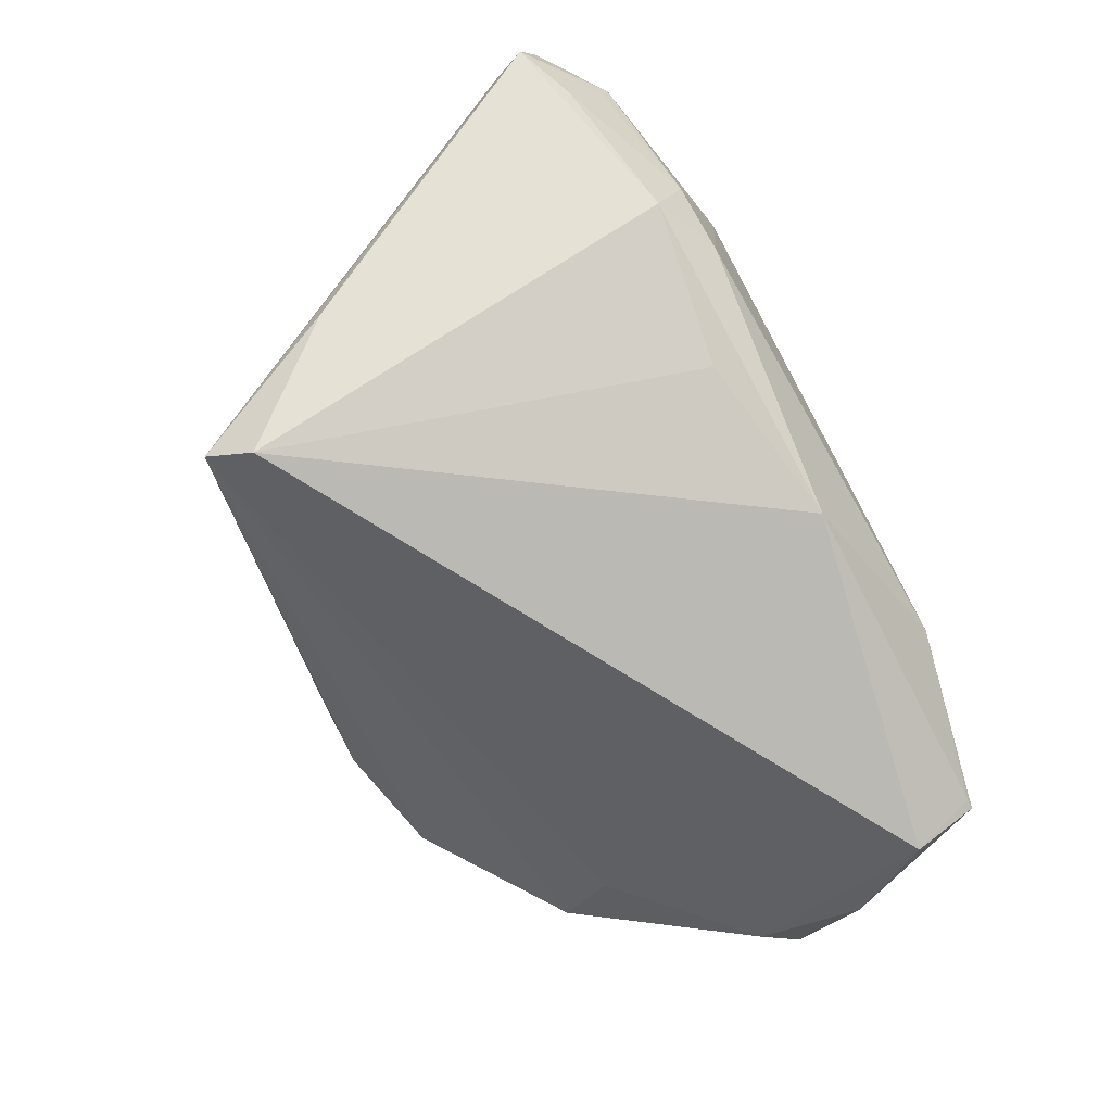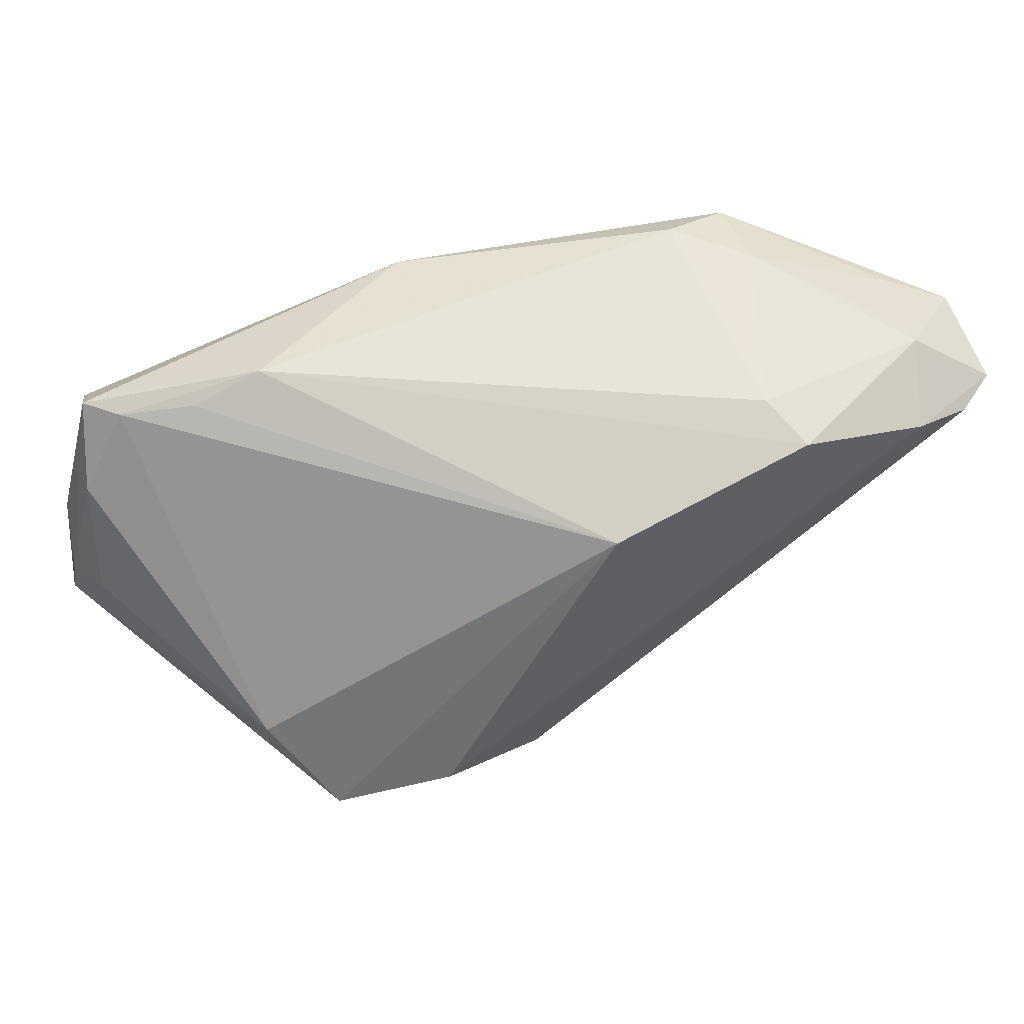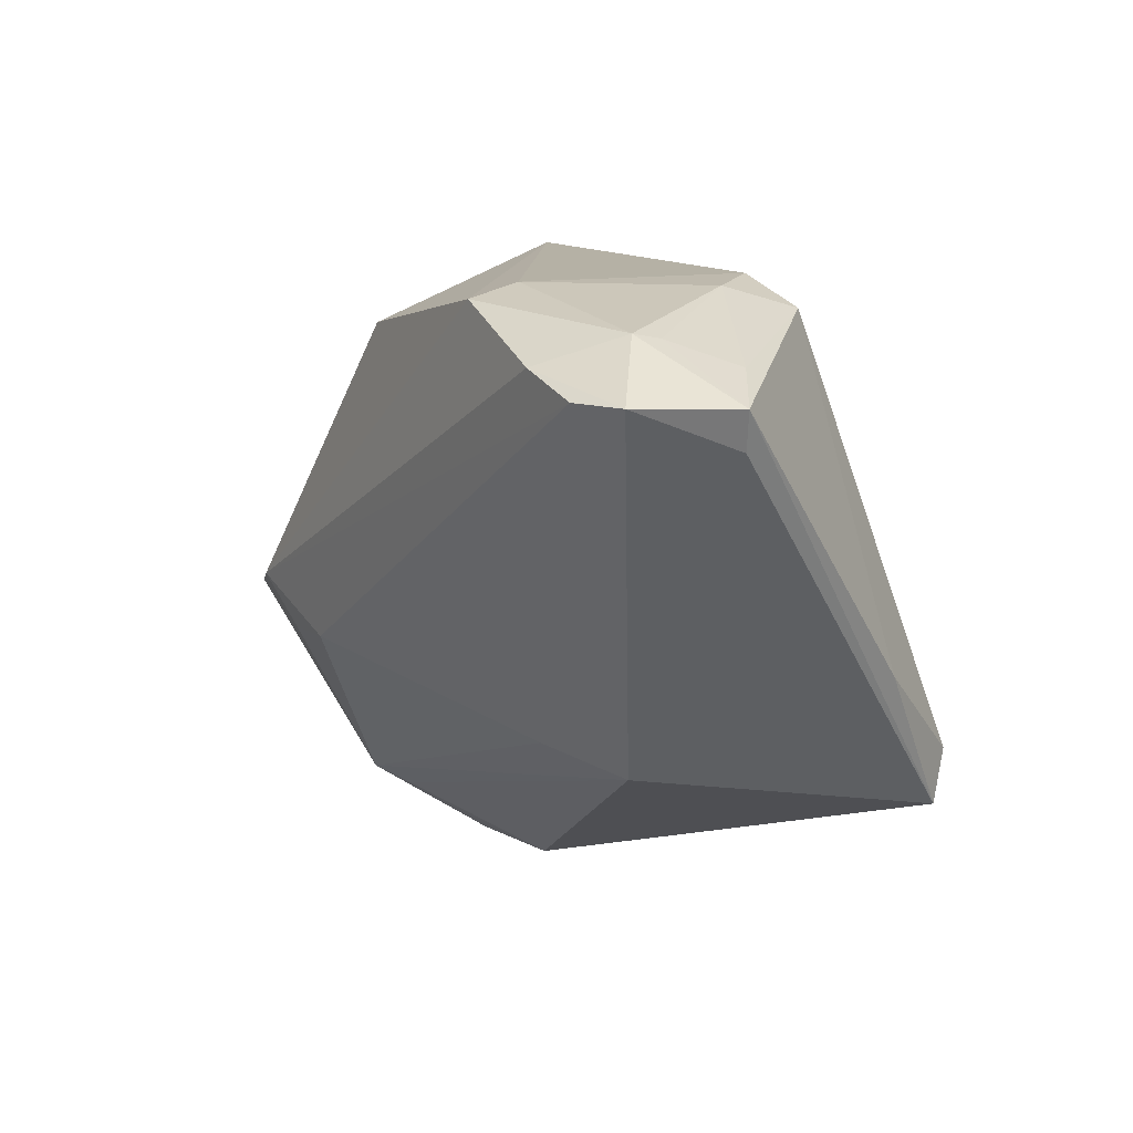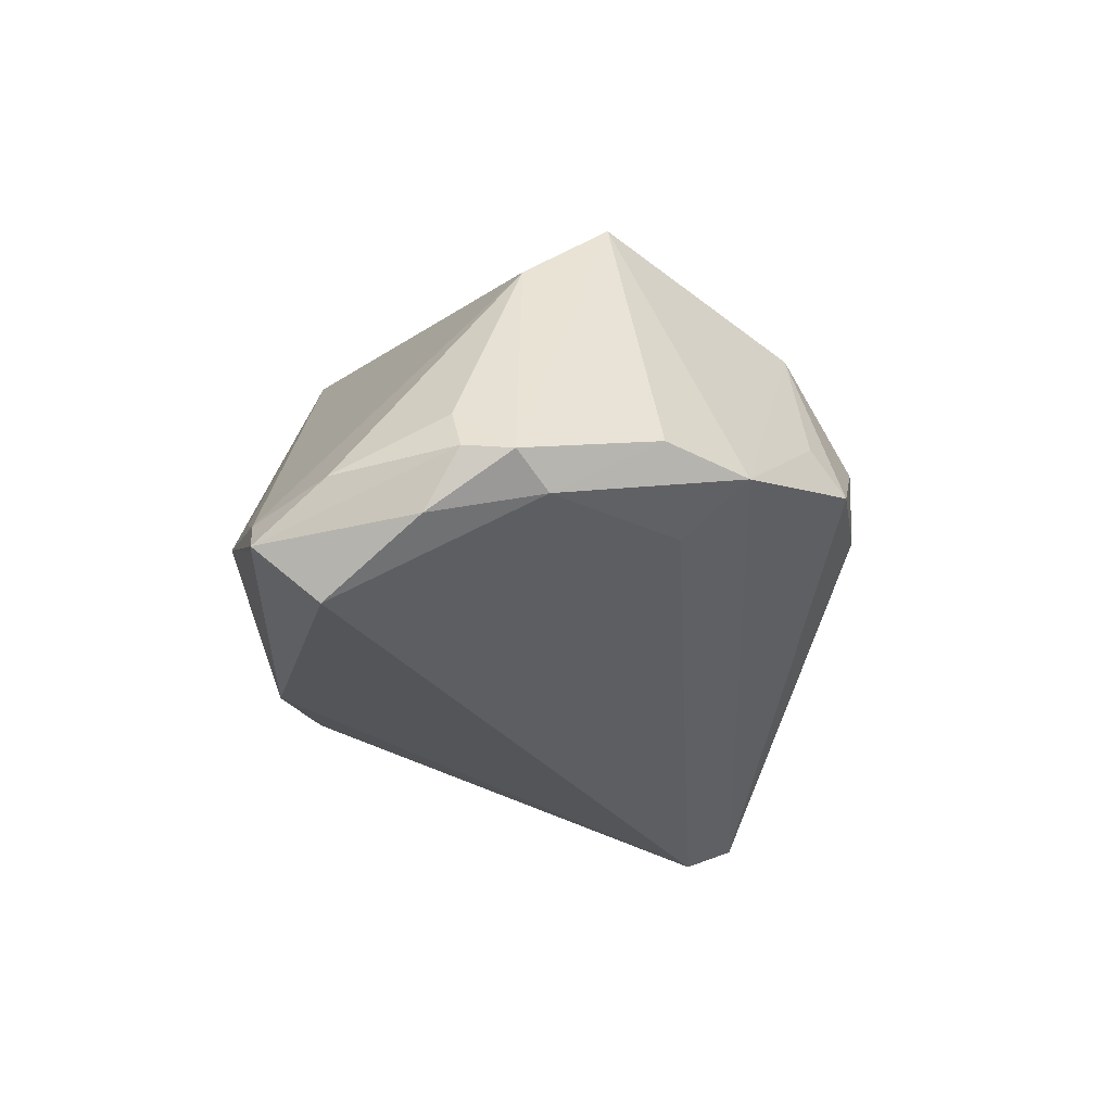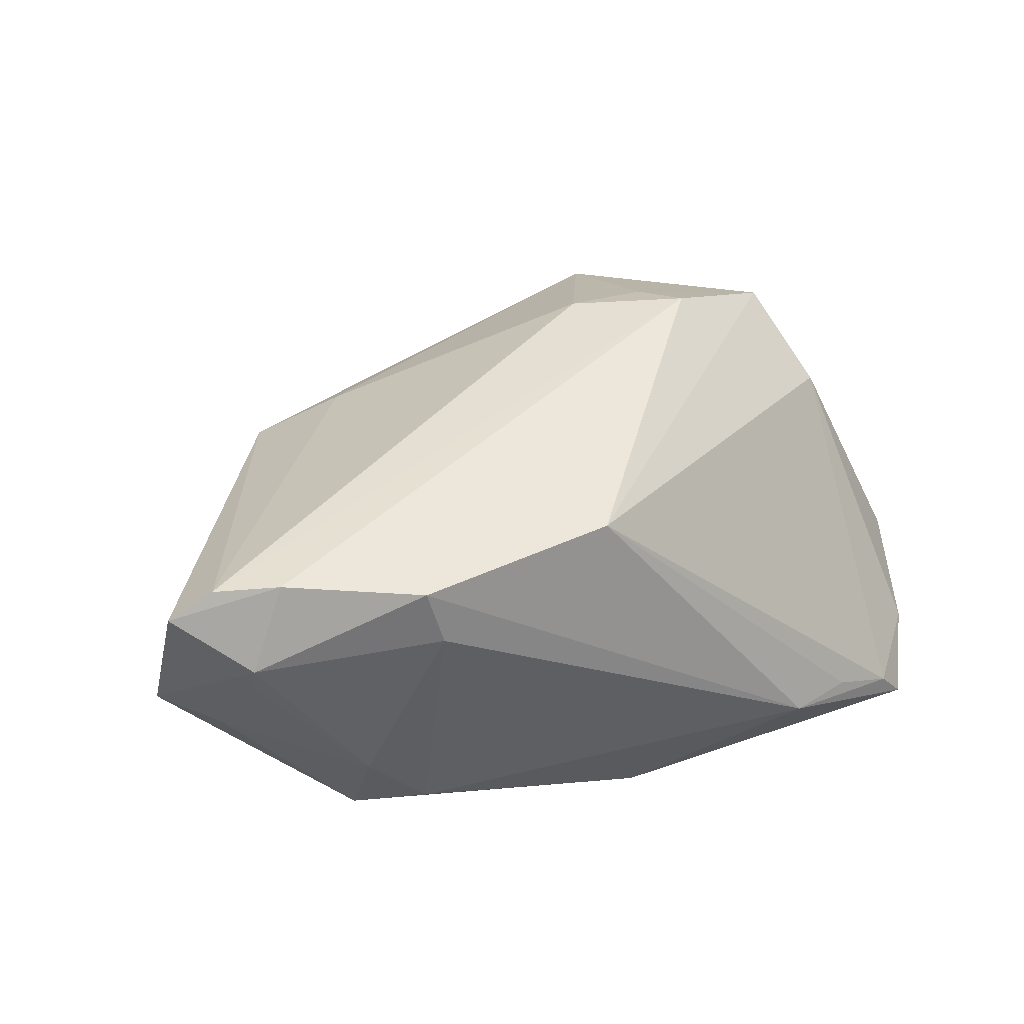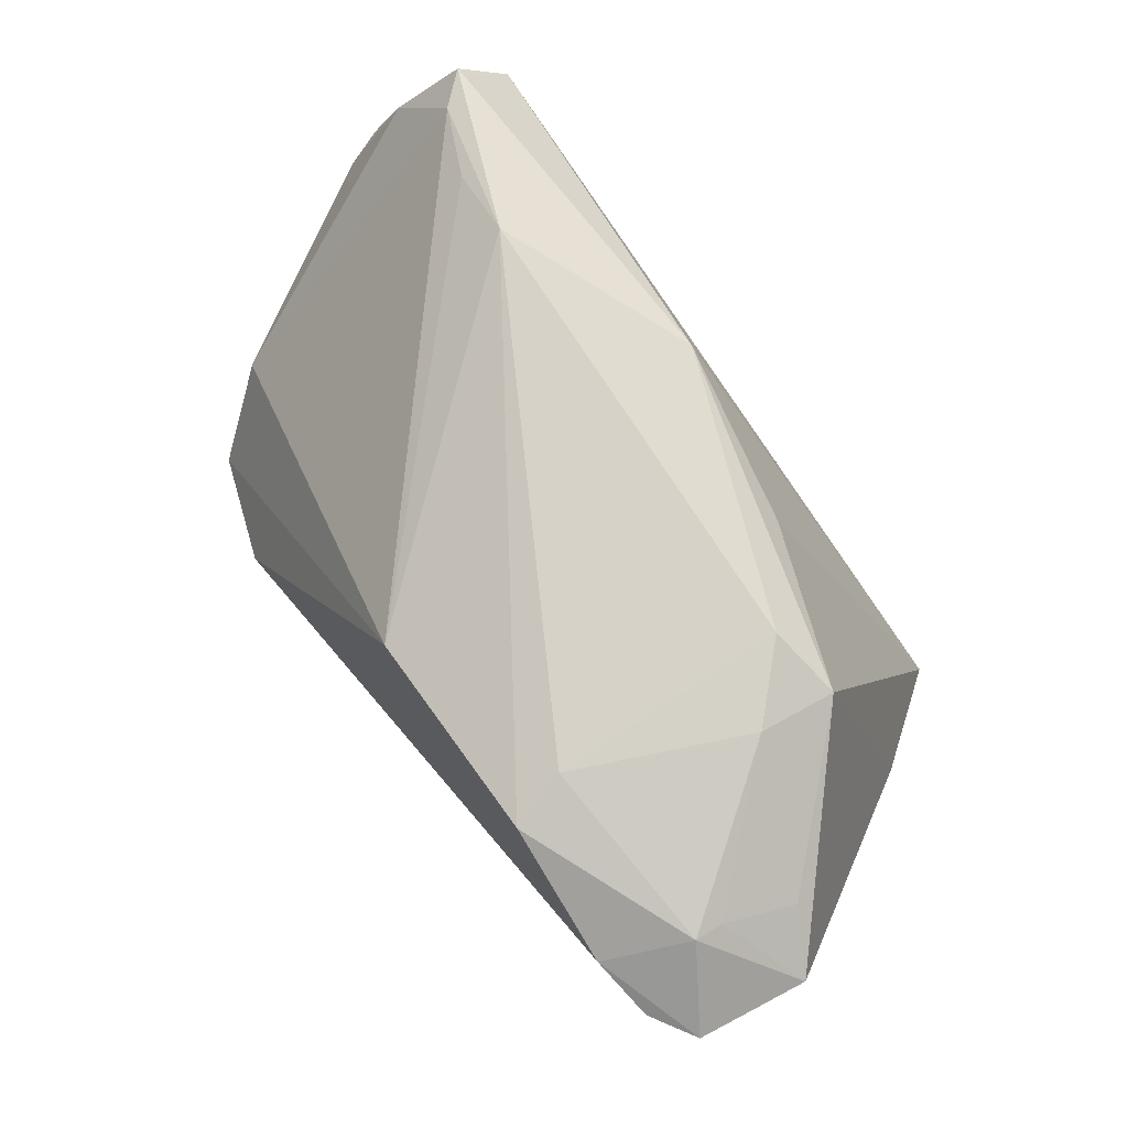
<metadata>
{"format":"obj","ext":"obj","renderer":"f3d","projection":"perspective","resolution":1024,"background":"white","views":[{"elev":-69.9,"azim":119.9,"up":"+Z"},{"elev":60.5,"azim":-29.5,"up":"+Y"},{"elev":11.9,"azim":58.9,"up":"+Y"},{"elev":-27.4,"azim":-89.9,"up":"+Z"},{"elev":43.4,"azim":158.4,"up":"+Z"},{"elev":77.3,"azim":50.3,"up":"+Y"}]}
</metadata>
<code>
v -0.04836 0.02775 -0.02291
v -0.02502 -0.04067 -0.004204
v -0.04691 0.01997 -0.0291
v 0.03435 0.03262 0.001778
v -0.004398 0.02952 -0.02153
v 0.04675 0.02957 0.02142
v -0.05349 -0.004741 -0.01919
v -0.02628 -0.007642 0.03044
v 0.03987 -0.03002 -0.02625
v -0.01247 -0.0133 0.02939
v 0.04719 0.02891 0.01809
v -0.0221 -0.03448 0.01725
v 0.05081 0.02578 0.01006
v -0.0278 -0.0363 0.0009859
v 0.0314 -0.0233 0.01169
v 0.05499 0.02328 0.02741
v -0.05804 -0.001154 -0.01621
v 0.0169 0.02648 -0.01634
v 0.02387 0.03313 0.02149
v -0.003701 -0.04372 0.002115
v -0.01429 -0.0429 0.004944
v -0.0001833 0.02687 0.02681
v 0.03802 -0.02395 -0.0291
v -0.0451 0.02822 -0.01872
v -0.03782 -0.01952 -0.01666
v 0.03592 0.02982 -0.007594
v -0.01091 -0.0431 -0.002903
v -0.05536 0.005858 -0.01038
v -0.01786 -0.03618 0.0143
v 0.05618 0.01791 0.01367
v 0.02543 0.03173 0.02867
v 0.02037 -0.02085 0.01678
v -0.0546 0.008744 -0.02216
v -0.03676 0.03005 -0.0142
v 0.02717 0.03313 -0.006491
v -0.05221 0.0194 -0.01636
v -0.04954 -0.01744 -0.01042
v -0.04709 0.02784 -0.02289
v 0.04585 -0.01152 -0.01482
v 0.05775 0.02264 0.0145
v -0.02815 0.03313 -0.01291
v -0.02297 -0.01447 0.02772
v 0.04933 0.02343 0.03033
v 0.04167 0.02614 0.03085
v -0.03995 -0.01165 0.02478
v -0.0417 -0.02744 -0.01087
v -0.05728 0.004751 -0.01539
v -0.04481 -0.001441 0.01541
f 22 45 8
f 35 26 5
f 37 45 17
f 17 7 37
f 27 2 9
f 9 20 27
f 2 27 21
f 21 27 20
f 25 23 9
f 7 23 25
f 16 9 30
f 30 40 16
f 9 40 30
f 5 26 18
f 18 23 5
f 26 23 18
f 26 40 39
f 39 23 26
f 39 40 9
f 9 23 39
f 34 22 41
f 41 35 5
f 13 40 26
f 45 37 46
f 9 2 46
f 46 25 9
f 46 37 7
f 7 25 46
f 45 22 48
f 36 28 48
f 17 45 48
f 48 28 17
f 15 9 16
f 15 20 9
f 8 45 42
f 2 21 12
f 45 46 12
f 12 42 45
f 12 21 20
f 12 15 32
f 31 22 8
f 8 44 31
f 31 41 22
f 17 28 47
f 47 28 36
f 36 1 47
f 3 23 7
f 5 23 3
f 24 1 36
f 24 48 22
f 36 48 24
f 24 22 34
f 34 41 24
f 41 1 24
f 43 44 8
f 16 44 43
f 43 15 16
f 32 15 43
f 14 46 2
f 2 12 14
f 14 12 46
f 10 12 32
f 42 12 10
f 32 43 10
f 8 42 10
f 10 43 8
f 20 15 29
f 29 12 20
f 15 12 29
f 35 41 19
f 41 31 19
f 6 44 16
f 6 31 44
f 6 19 31
f 16 40 6
f 33 7 17
f 33 3 7
f 17 47 33
f 33 47 1
f 1 3 33
f 5 3 38
f 38 3 1
f 38 41 5
f 38 1 41
f 40 13 11
f 11 6 40
f 35 19 4
f 19 6 4
f 26 35 4
f 6 11 4
f 4 13 26
f 4 11 13

</code>
